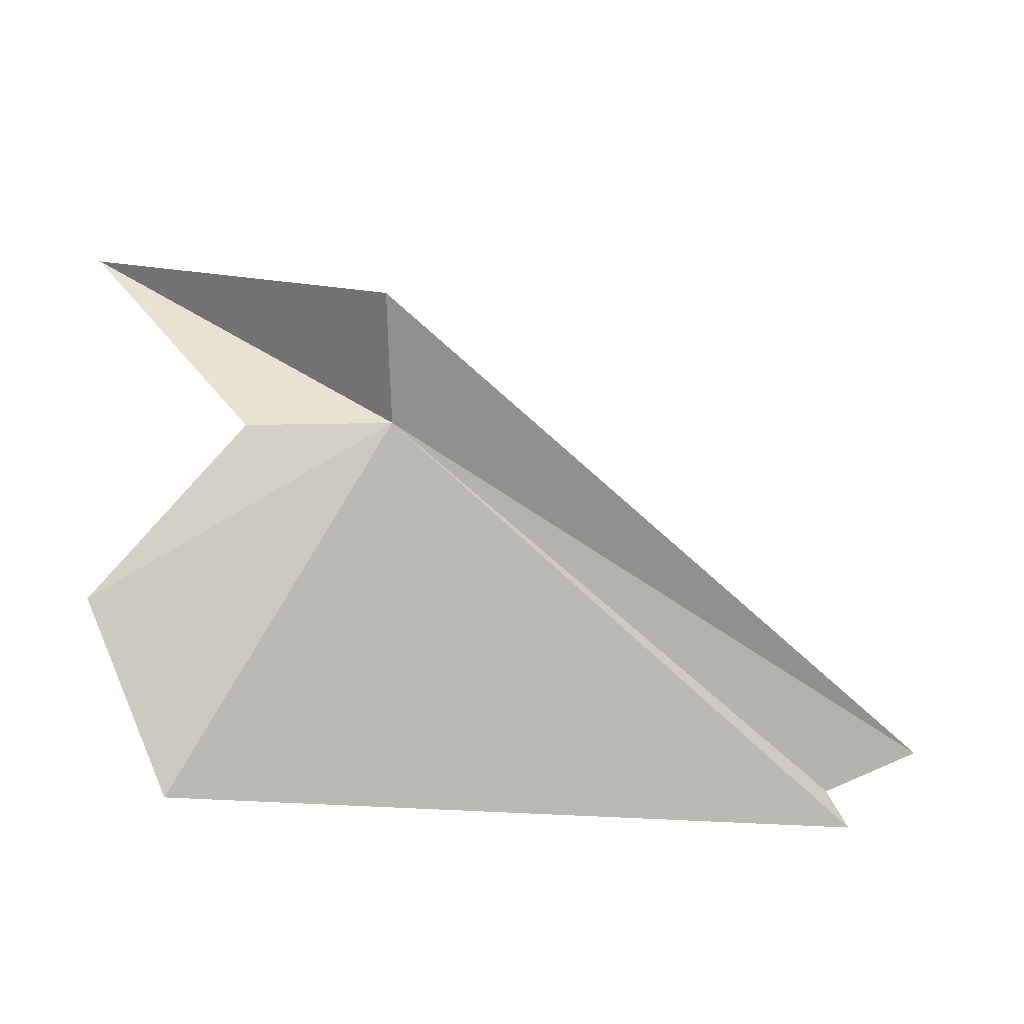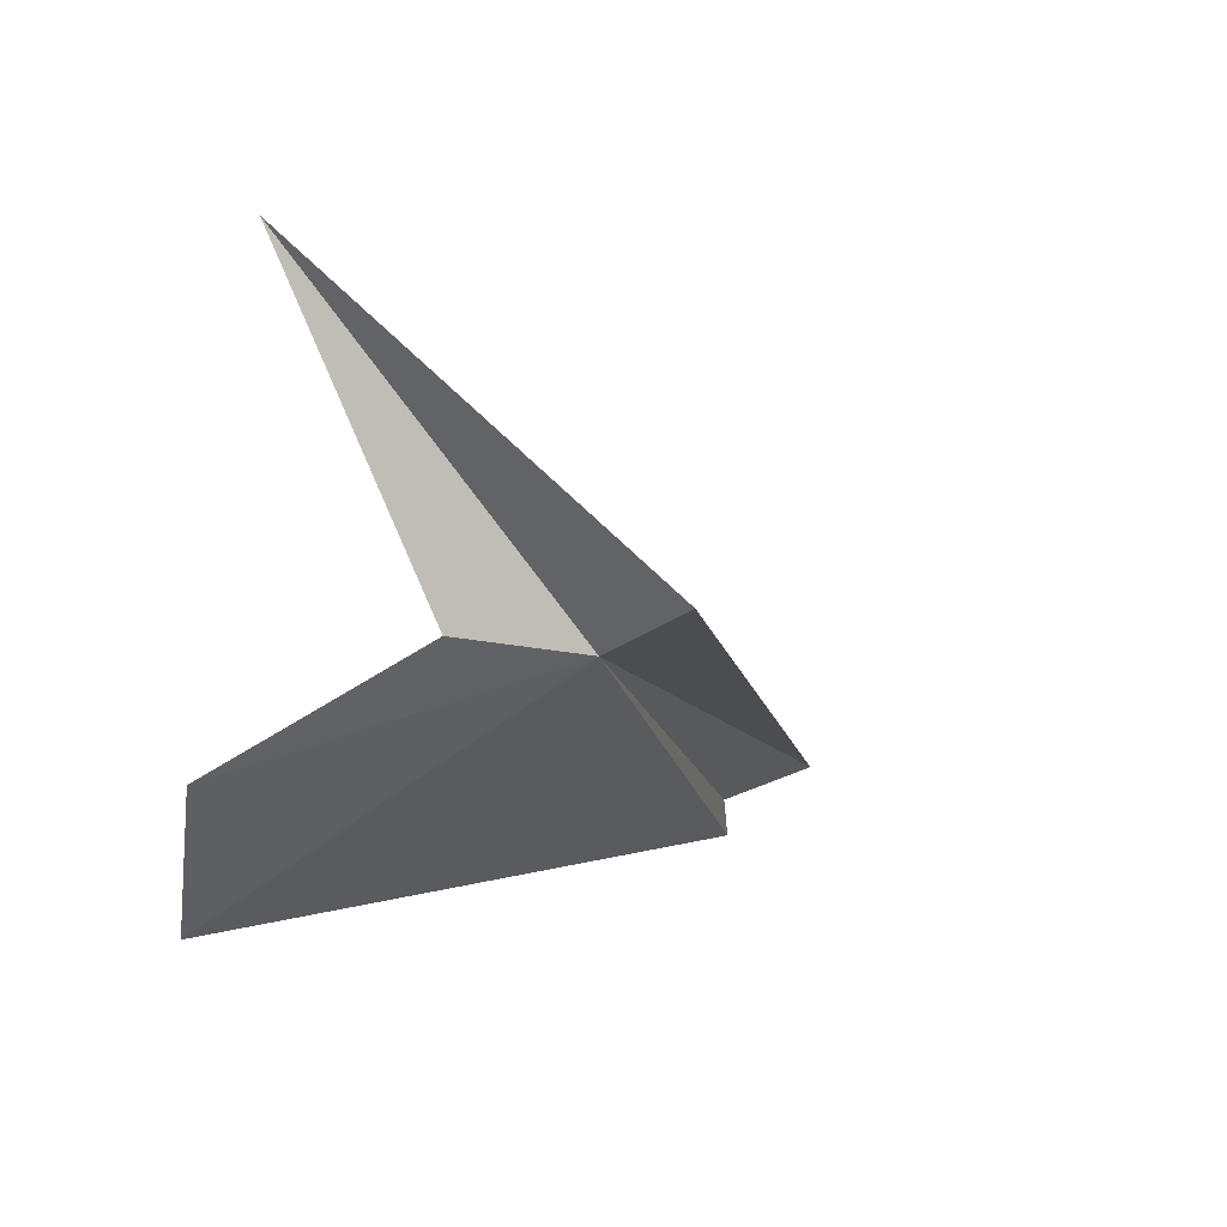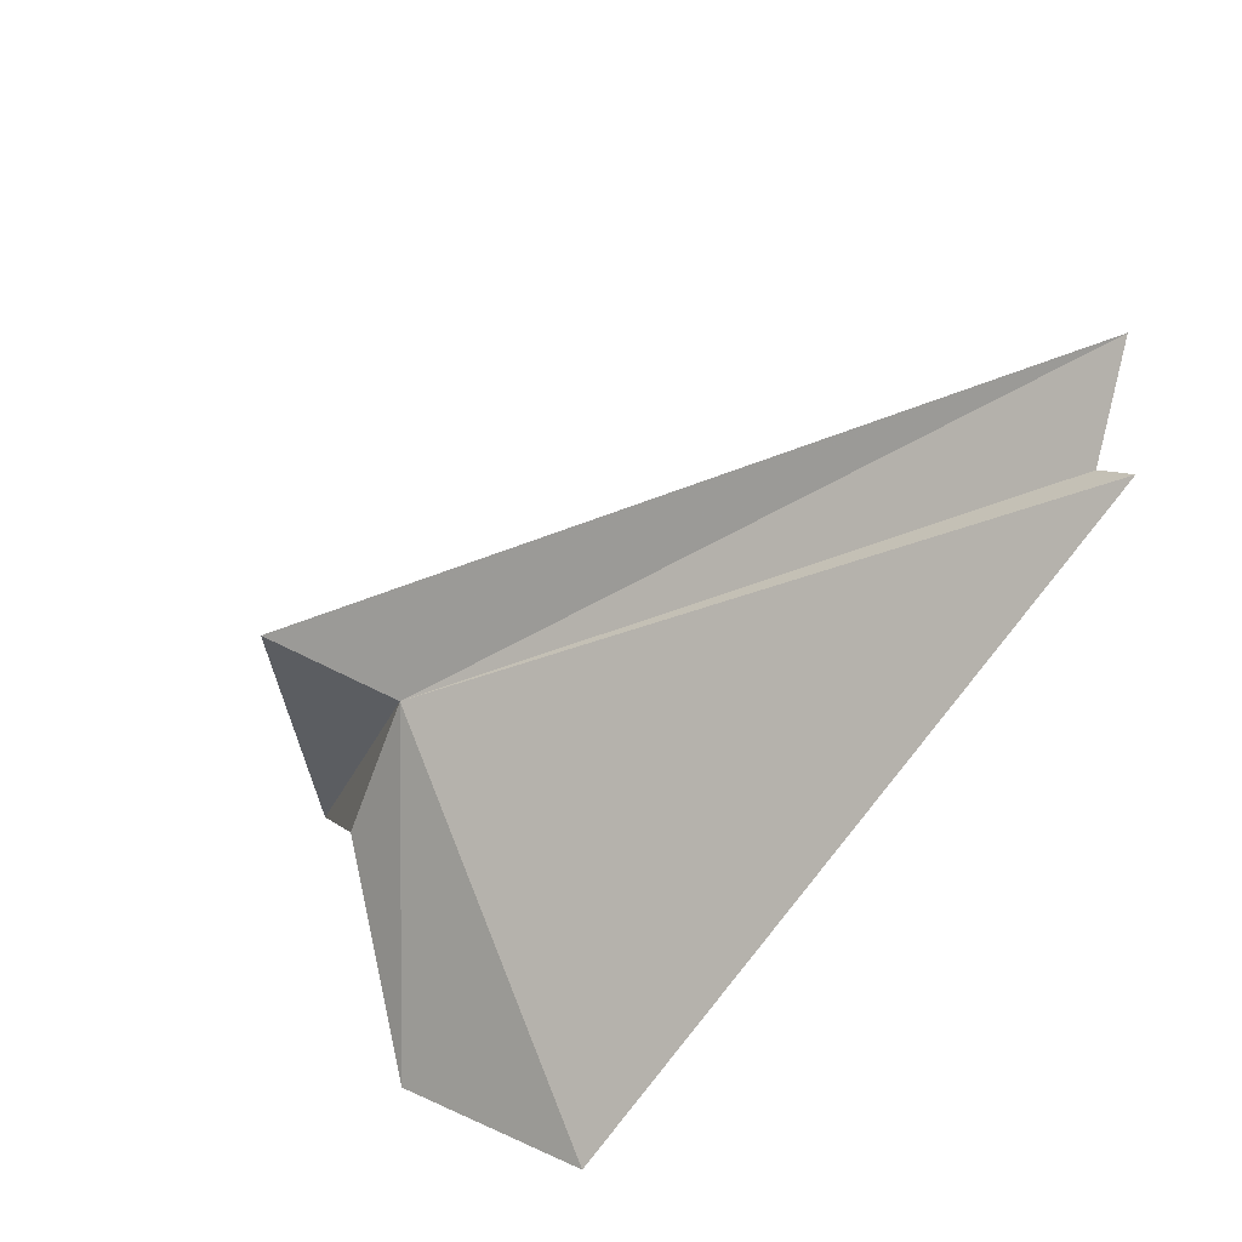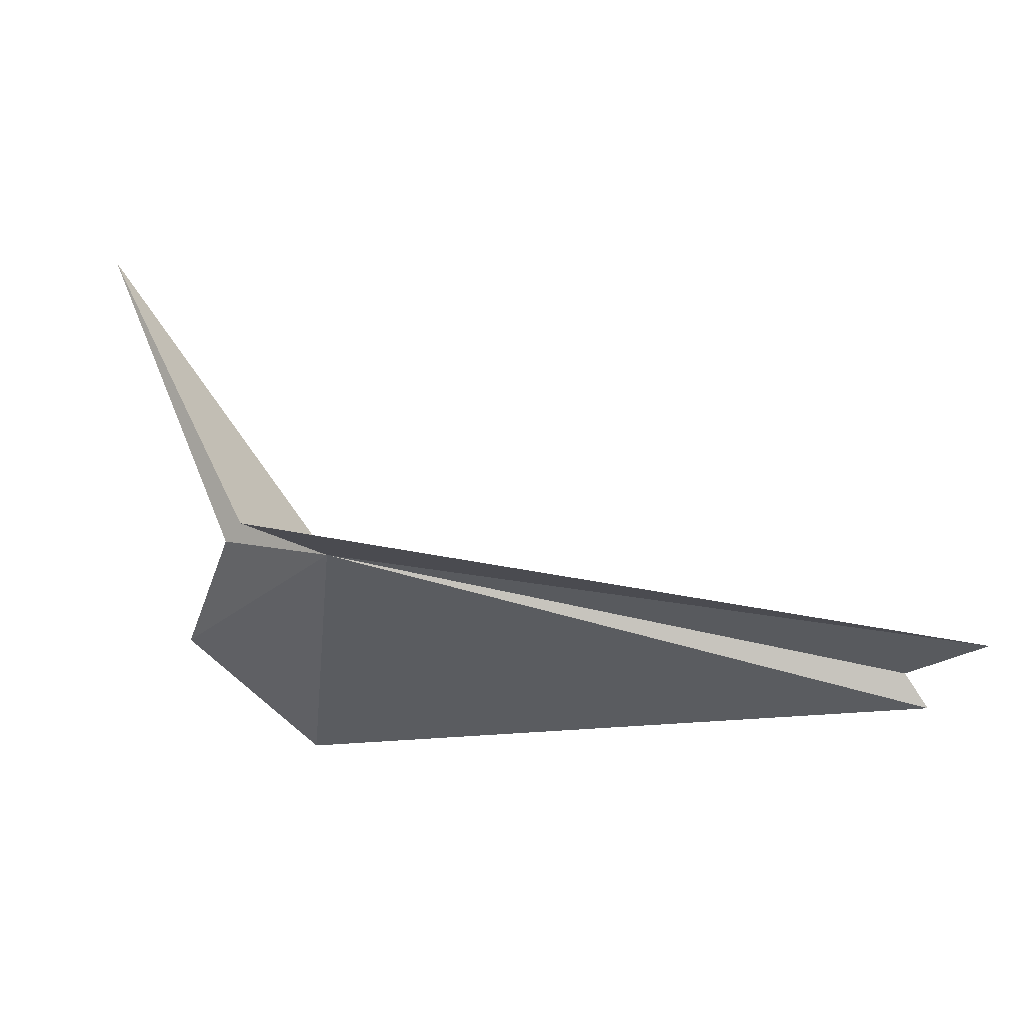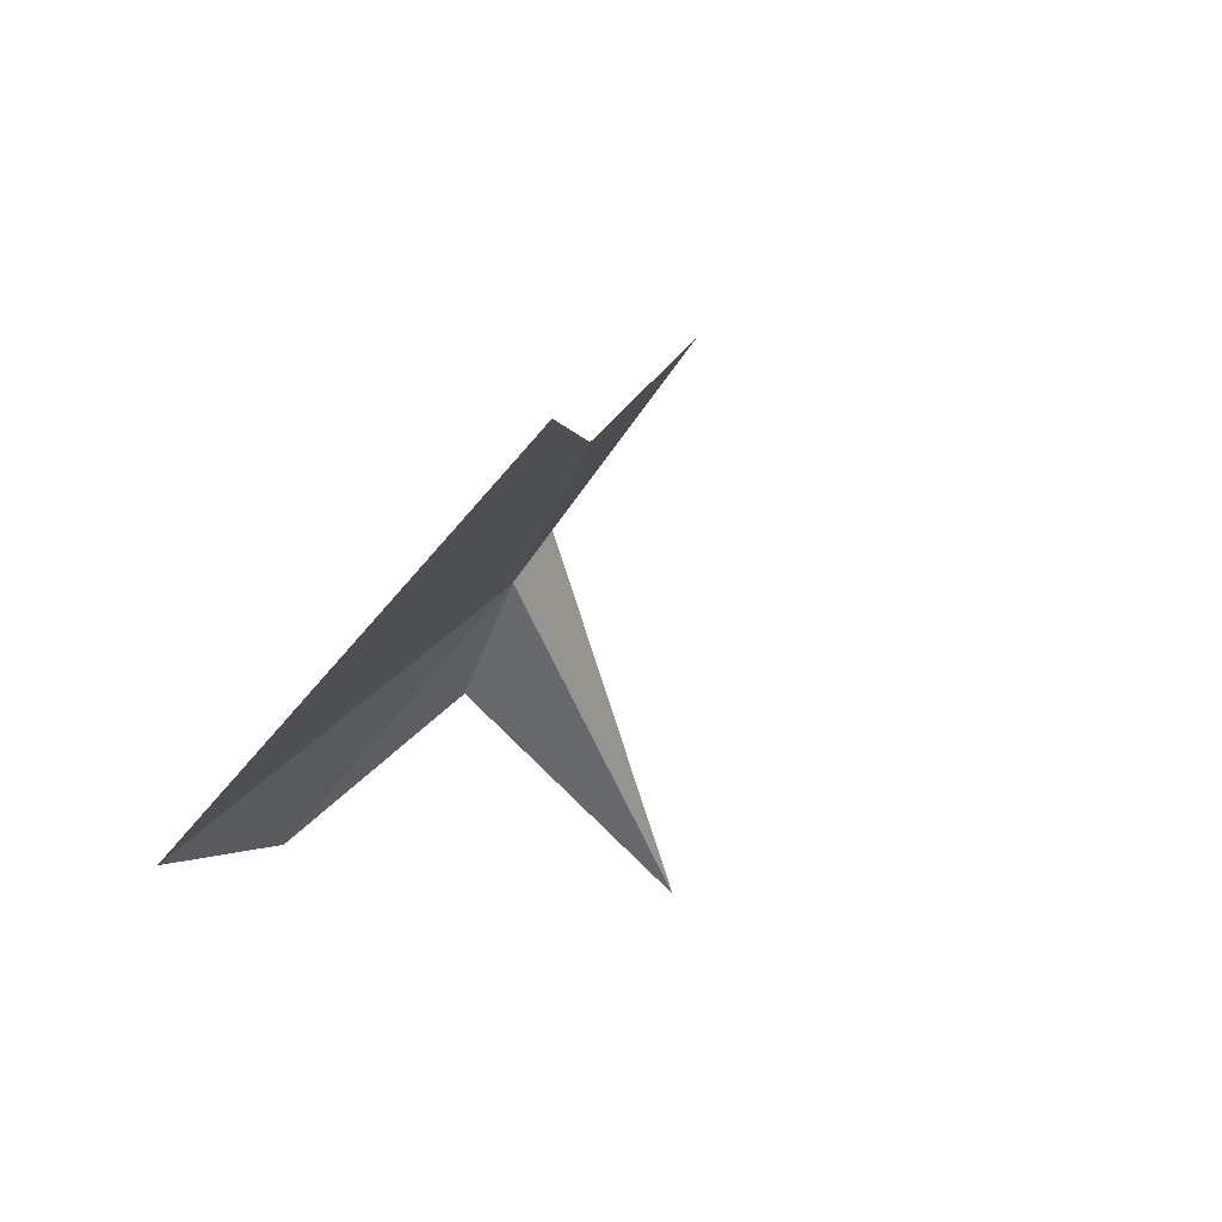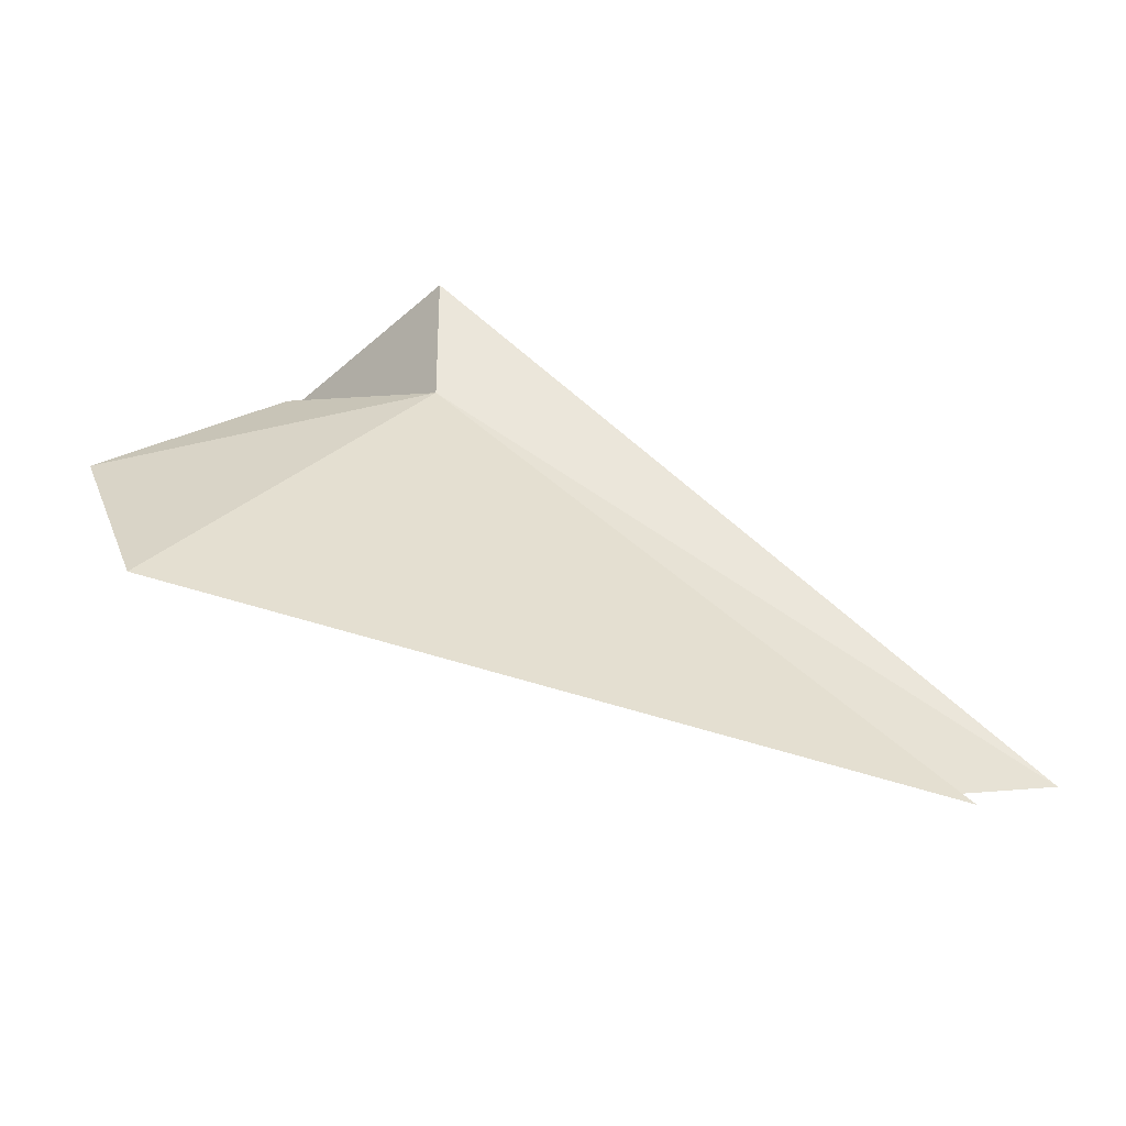
<metadata>
{"format":"obj","ext":"obj","renderer":"f3d","projection":"perspective","resolution":1024,"background":"white","views":[{"elev":39.0,"azim":175.1,"up":"+Y"},{"elev":-2.9,"azim":145.5,"up":"+Z"},{"elev":-66.4,"azim":-111.4,"up":"+Z"},{"elev":-0.3,"azim":-144.7,"up":"+Z"},{"elev":-51.5,"azim":-115.7,"up":"+Y"},{"elev":-19.7,"azim":179.7,"up":"+Y"}]}
</metadata>
<code>
v 3.062 9.487 44.6
v -0.004576 7.187 44.07
v 3.062 10.22 44.78
v 0.5658 7.1 43.89
v 0.4654 7 43.68
v 4.404 8.008 43.3
v 4.764 8.829 44.03
v 4.764 9.487 46.4
v 3.865 9.468 44.67
f 1 3 2
f 1 2 4
f 1 4 5
f 1 5 6
f 1 6 7
f 1 7 9
f 1 8 3
f 1 9 8

</code>
